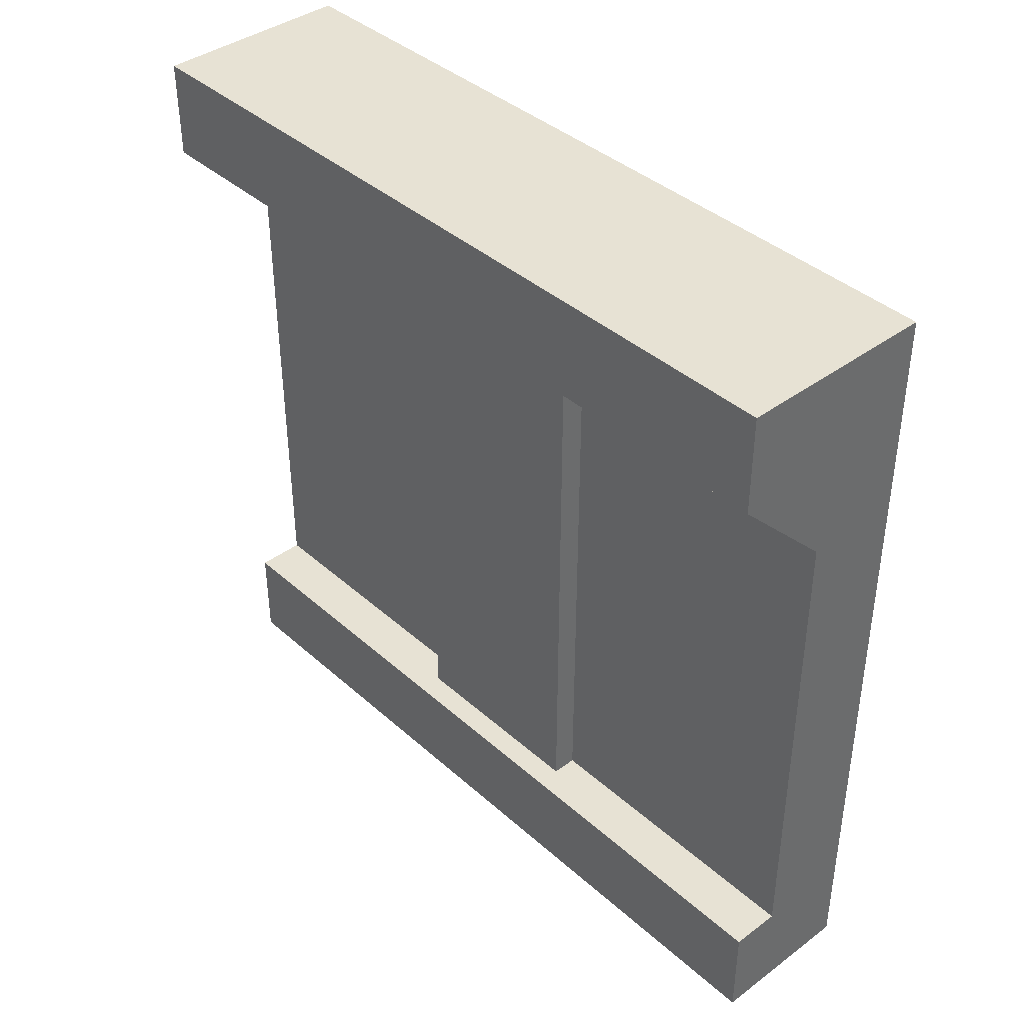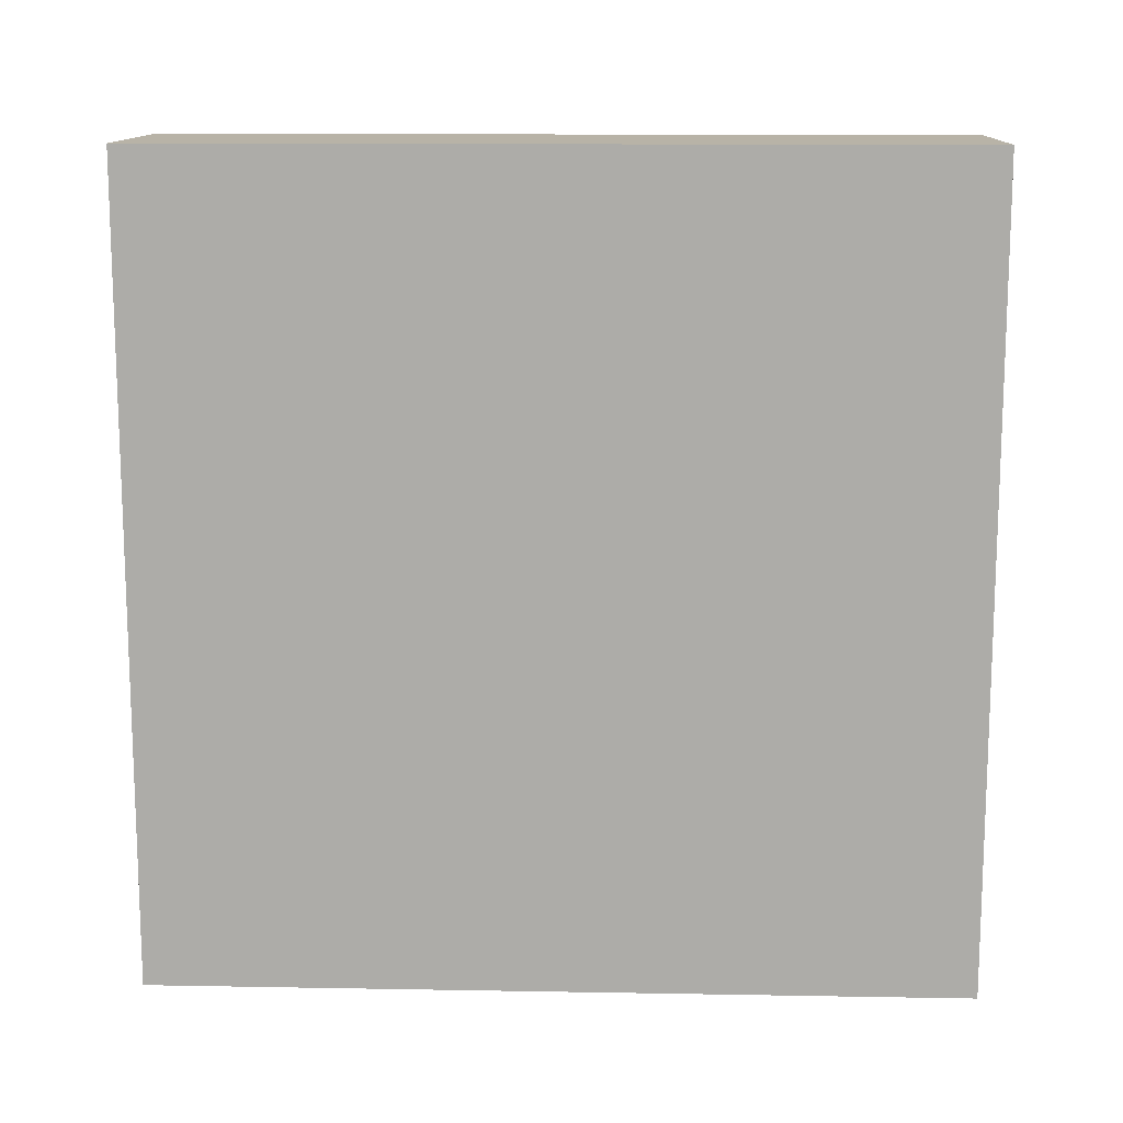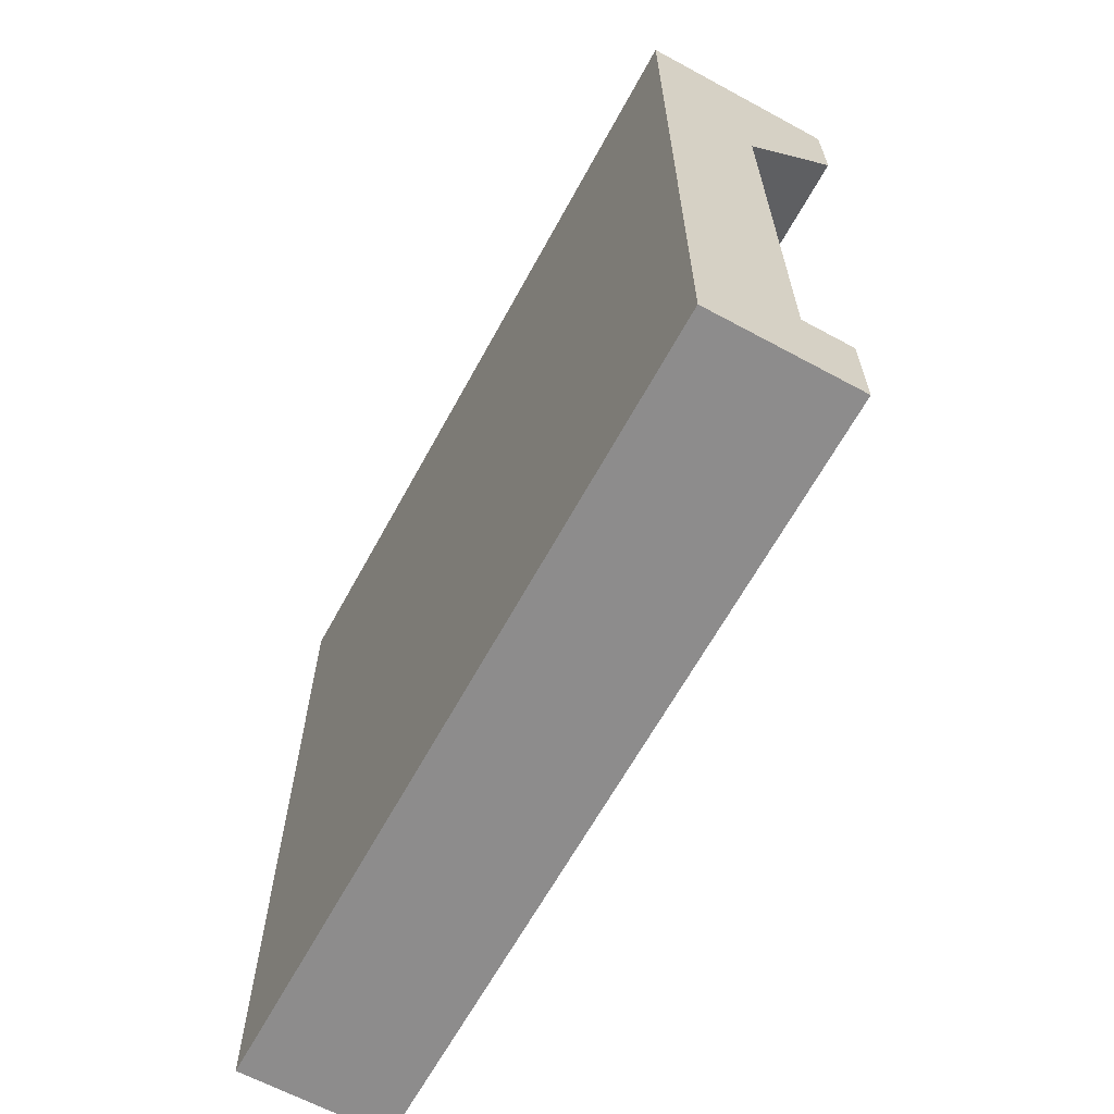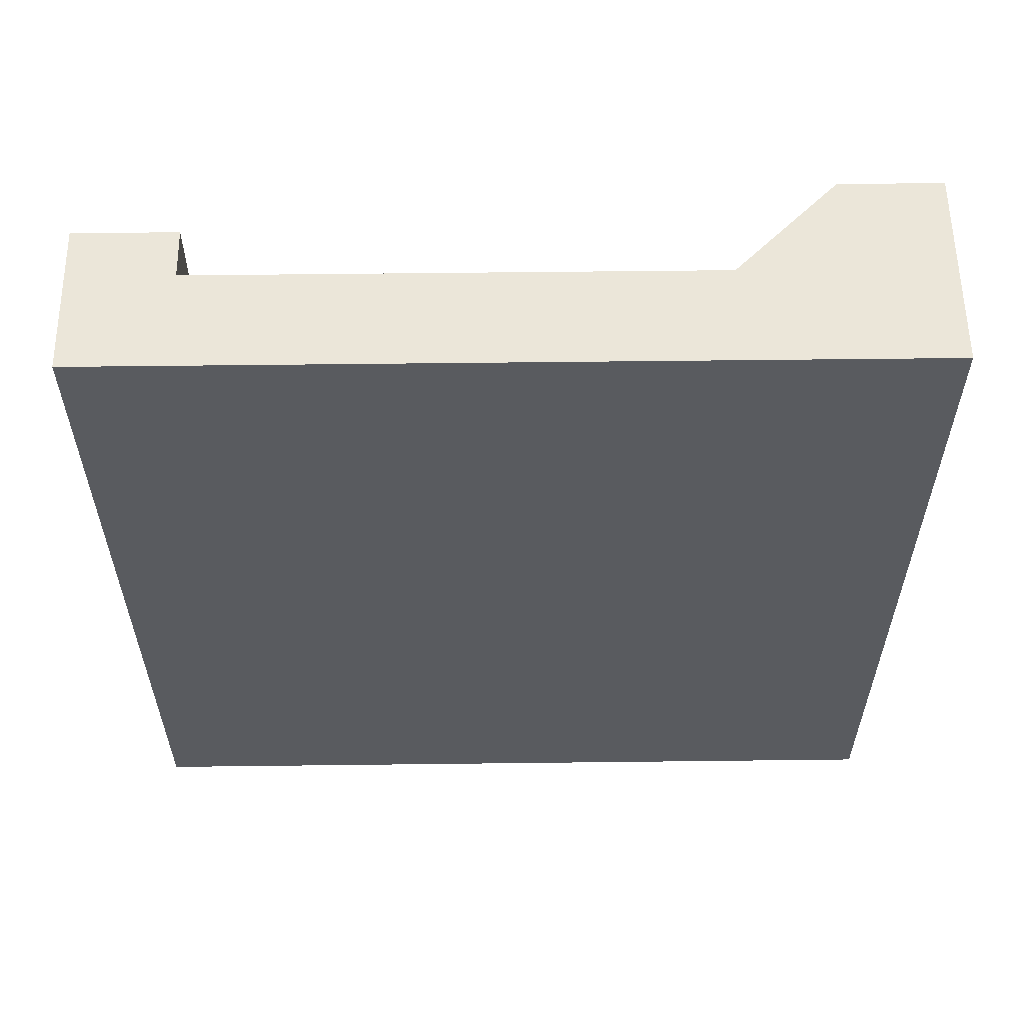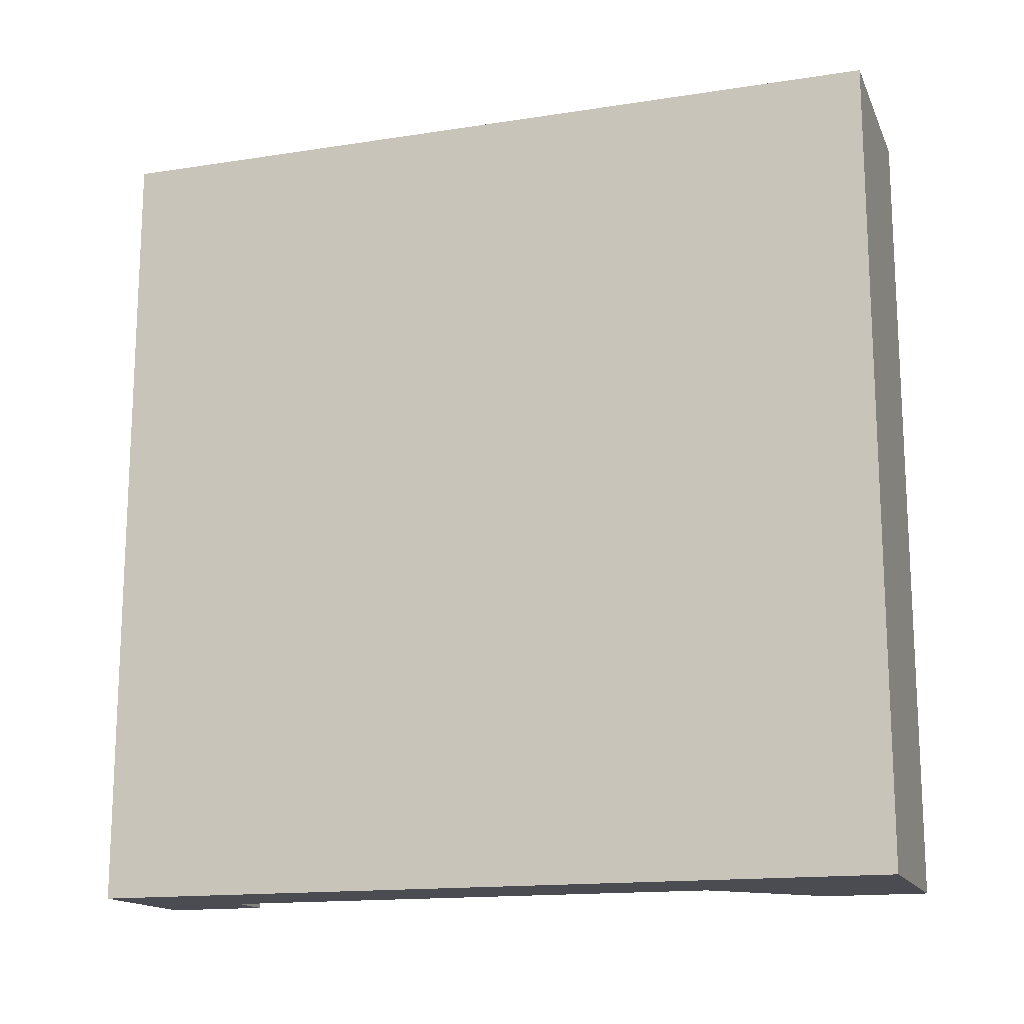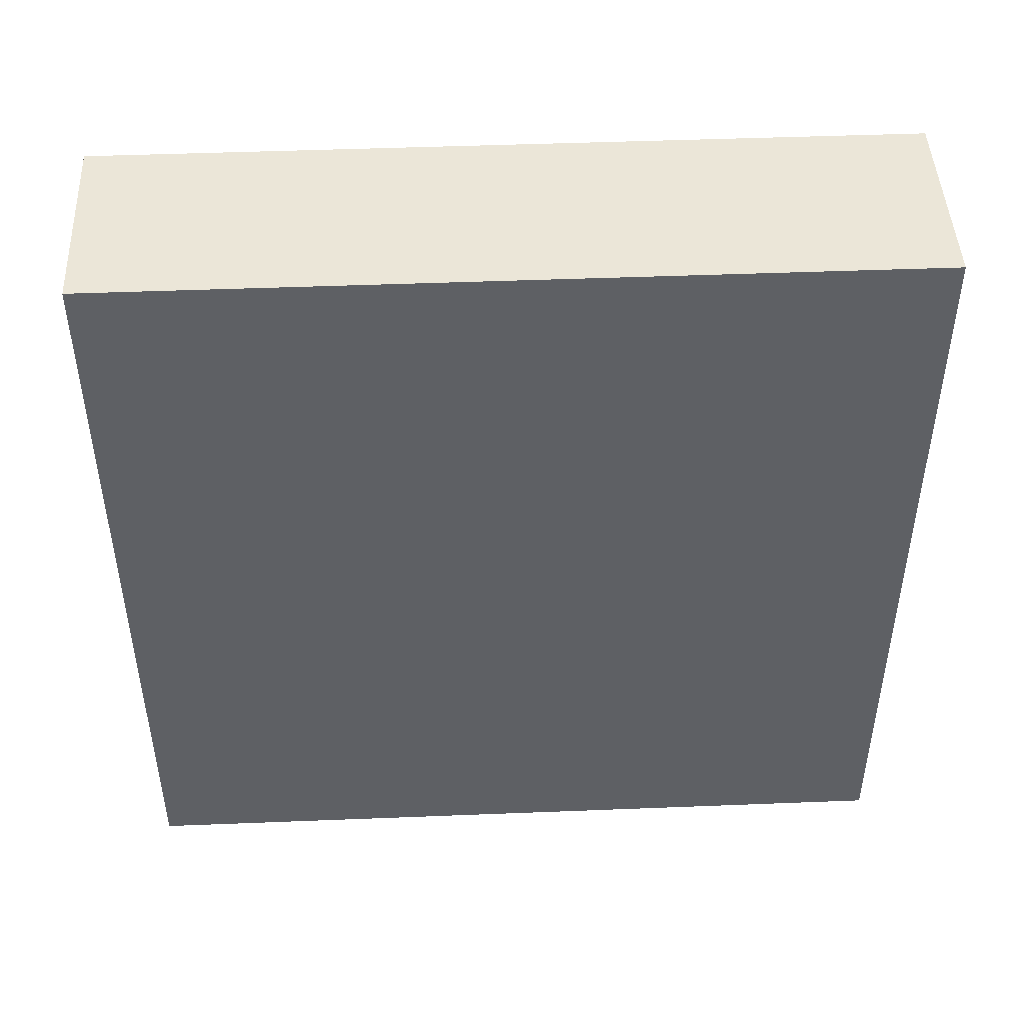
<metadata>
{"format":"obj","ext":"obj","renderer":"f3d","projection":"perspective","resolution":1024,"background":"white","views":[{"elev":39.8,"azim":-42.4,"up":"+Y"},{"elev":12.9,"azim":92.3,"up":"+Y"},{"elev":-64.3,"azim":151.4,"up":"+Y"},{"elev":57.6,"azim":89.3,"up":"+Z"},{"elev":-15.4,"azim":108.1,"up":"+Z"},{"elev":46.2,"azim":87.4,"up":"+Y"}]}
</metadata>
<code>
g object_007
v 0 1 0
v 0 0 0
v 0 1 1
v 0 0 1
v -0.1875 0 1
v -0.1875 0 0
v -0.25 0.875 0
v -0.25 1 0
v -0.25 0.875 1
v -0.25 1 1
v -0.125 0.125 1
v -0.125 0.2812 1
v -0.125 0.4375 1
v -0.125 0.75 1
v -0.1875 0.125 1
v -0.1875 0.125 0
v -0.125 0.125 0
v -0.125 0.2812 0
v -0.125 0.4375 0
v -0.125 0.75 0
v -0.125 0.75 0.375
v -0.1562 0.7812 0.375
v -0.125 0.75 0.625
v -0.1562 0.7812 0.625
v -0.125 0.125 0.375
v -0.1562 0.125 0.375
v -0.1562 0.125 0.625
v -0.125 0.125 0.625
v -0.125 0.2812 0.375
v -0.125 0.4375 0.375
v -0.125 0.2812 0.625
v -0.125 0.4375 0.625
f 3 2 1
f 2 3 4
f 5 2 4
f 2 5 6
f 9 8 7
f 8 9 10
f 8 3 1
f 3 8 10
f 4 11 5
f 11 4 3
f 11 3 12
f 12 3 13
f 13 3 14
f 14 3 9
f 9 3 10
f 15 5 11
f 16 2 6
f 2 16 17
f 2 17 1
f 1 17 18
f 1 18 19
f 1 19 20
f 1 20 7
f 1 7 8
f 23 22 21
f 22 23 24
f 14 24 23
f 7 21 22
f 21 7 20
f 7 22 9
f 9 22 24
f 9 24 14
f 16 25 17
f 25 16 26
f 26 16 27
f 15 27 16
f 11 27 15
f 27 11 28
f 5 16 6
f 16 5 15
f 22 25 26
f 25 22 29
f 29 22 30
f 30 22 21
f 27 22 26
f 22 27 24
f 31 27 28
f 27 31 24
f 24 31 32
f 24 32 23
f 11 31 28
f 31 11 12
f 30 20 19
f 20 30 21
f 13 23 32
f 23 13 14
f 25 18 17
f 18 25 29
f 29 19 18
f 19 29 30
f 12 32 31
f 32 12 13

</code>
